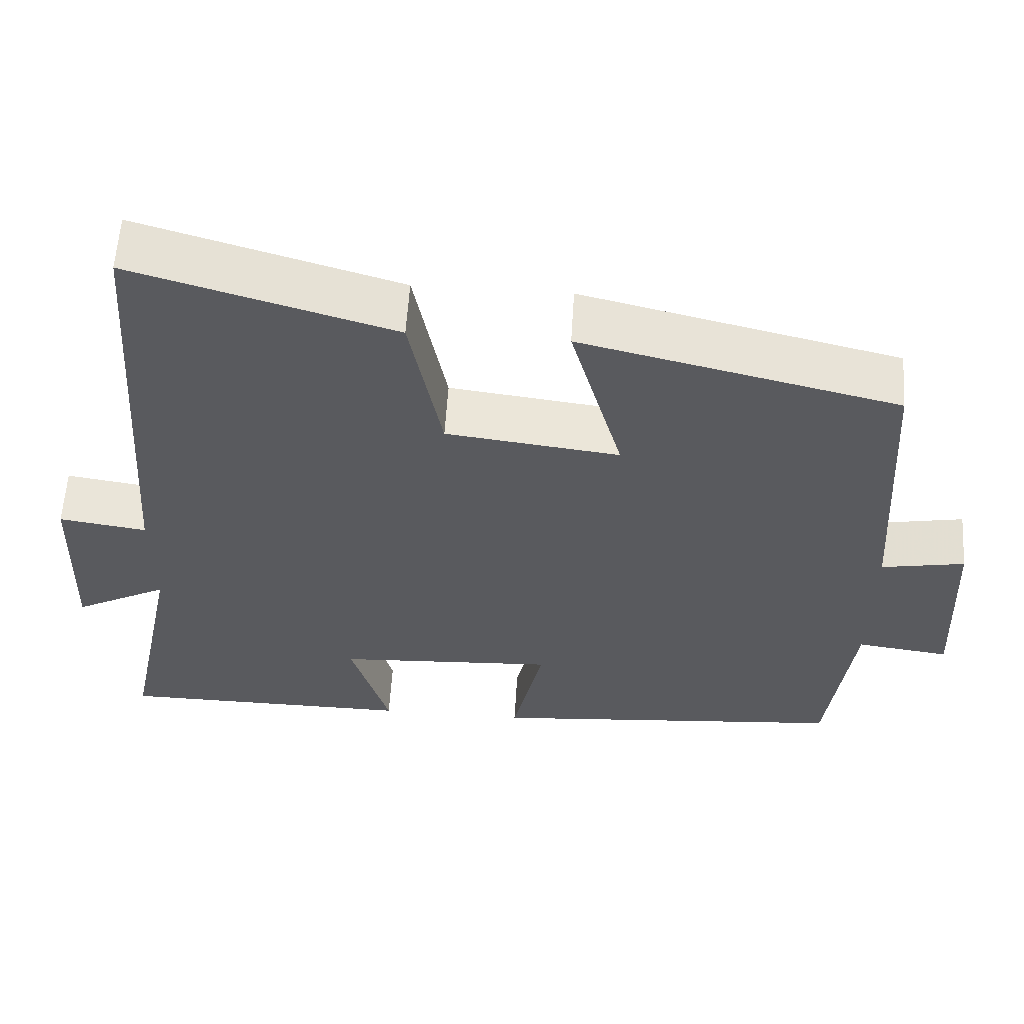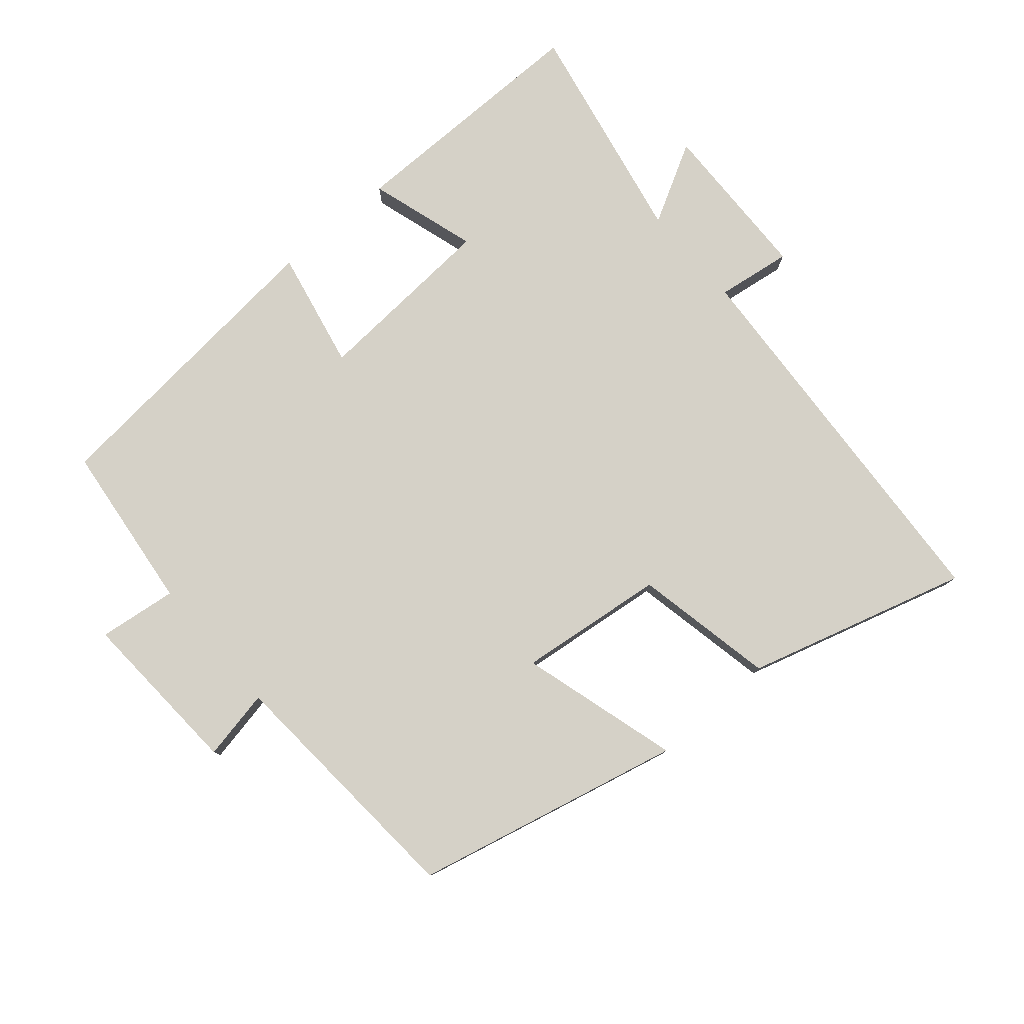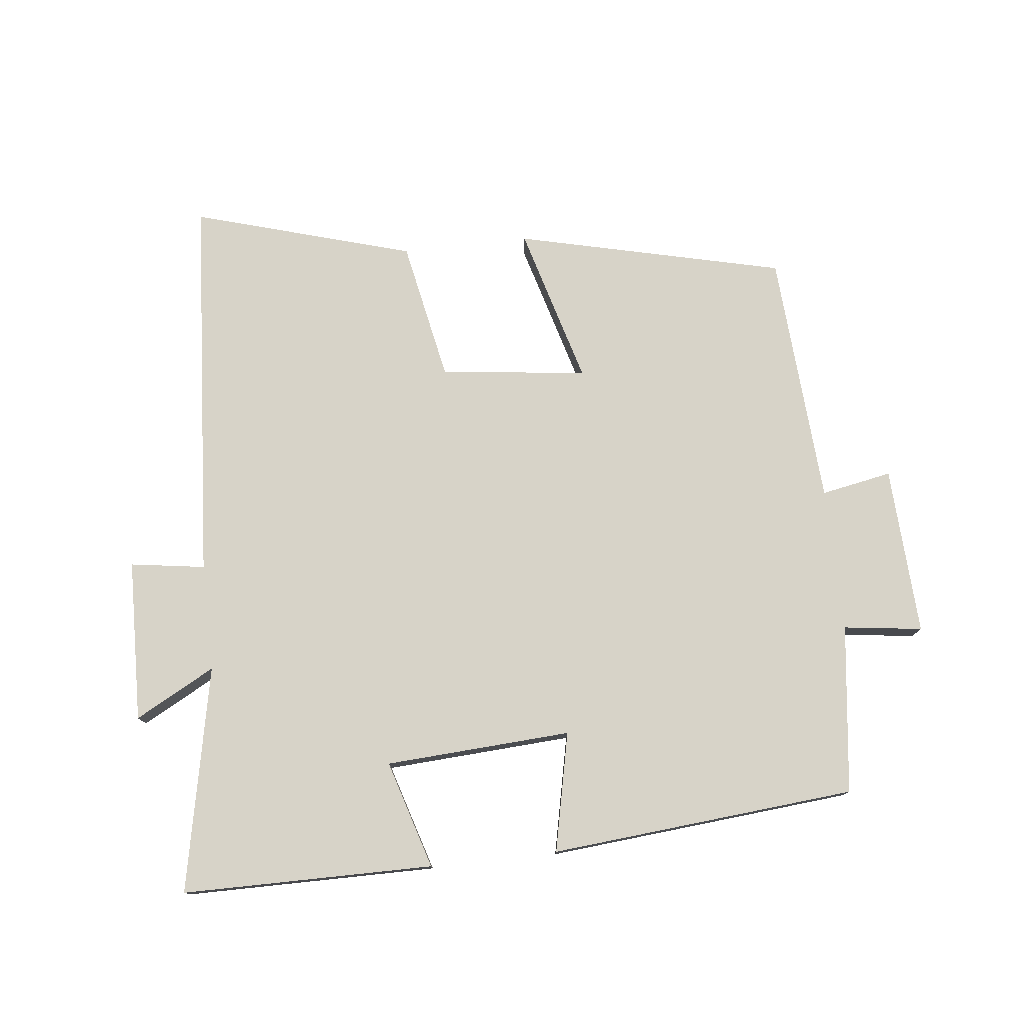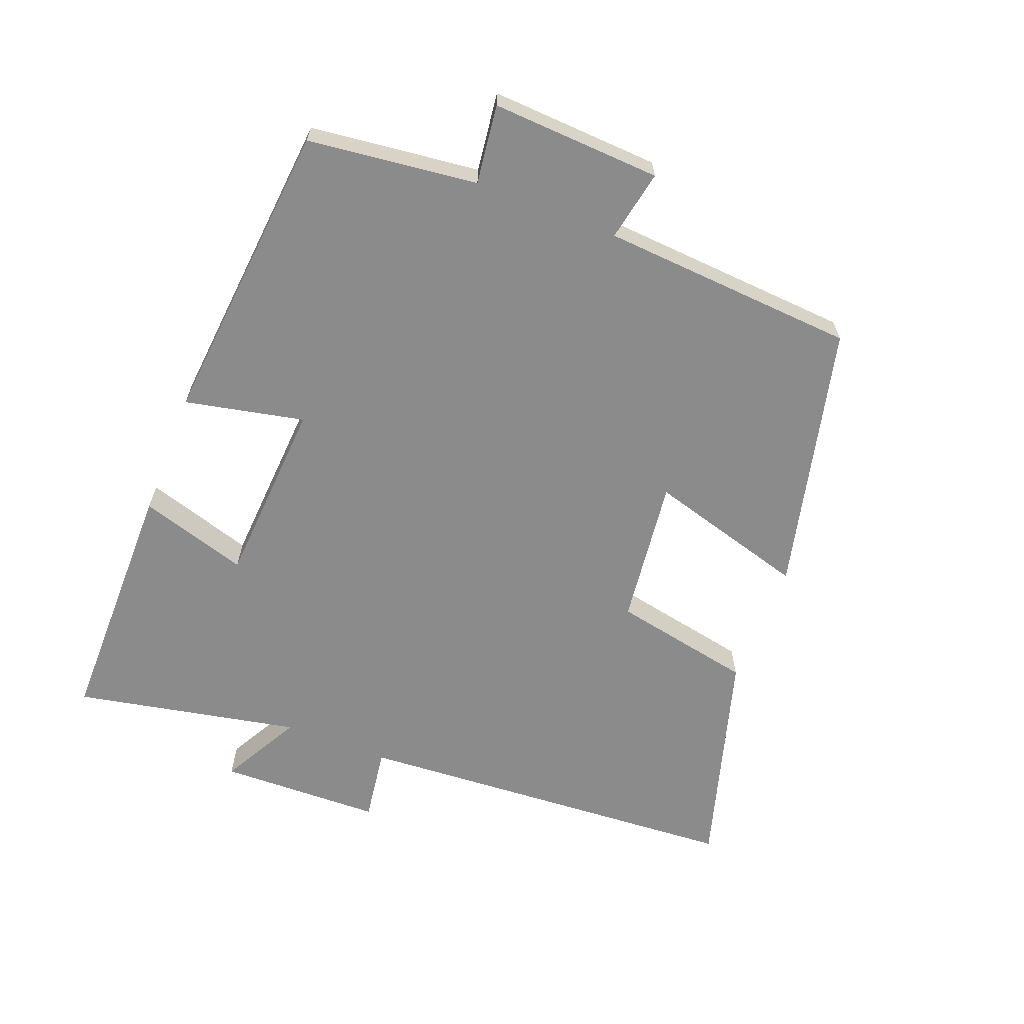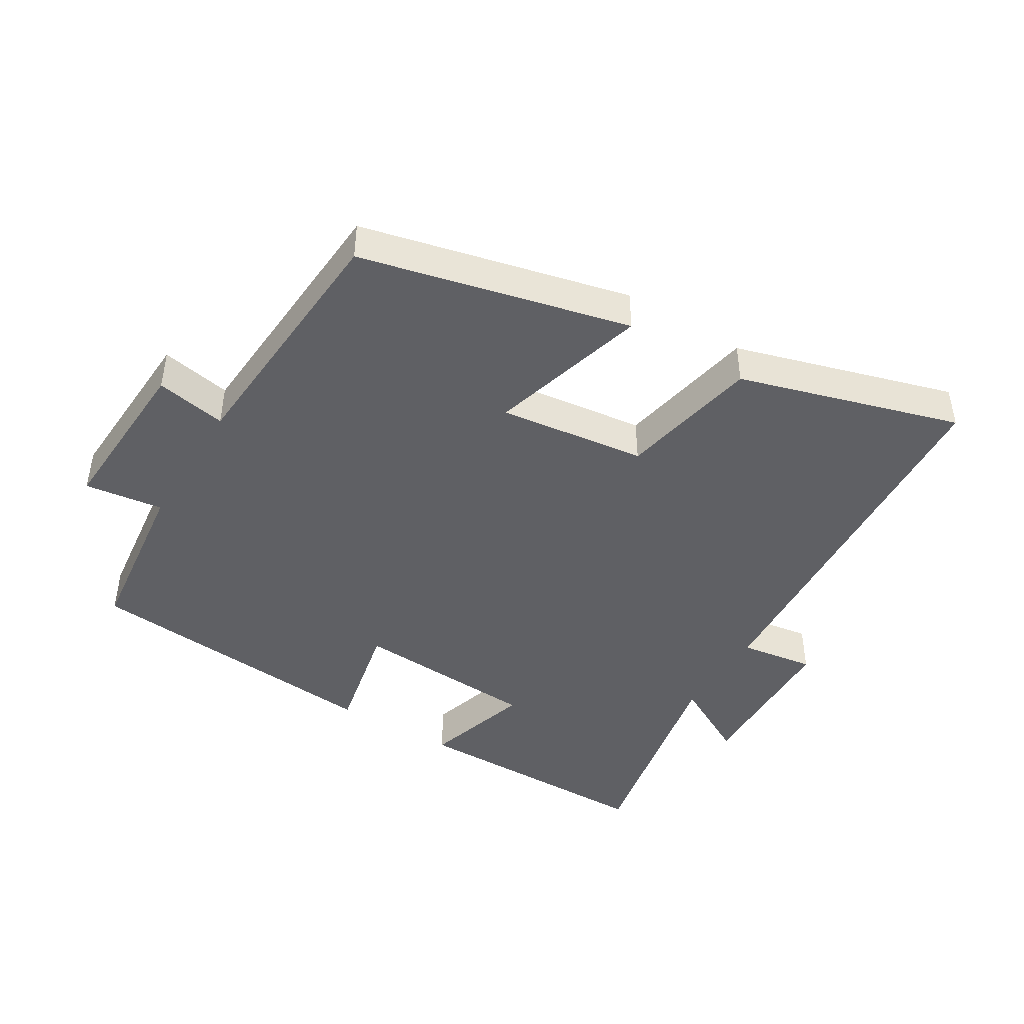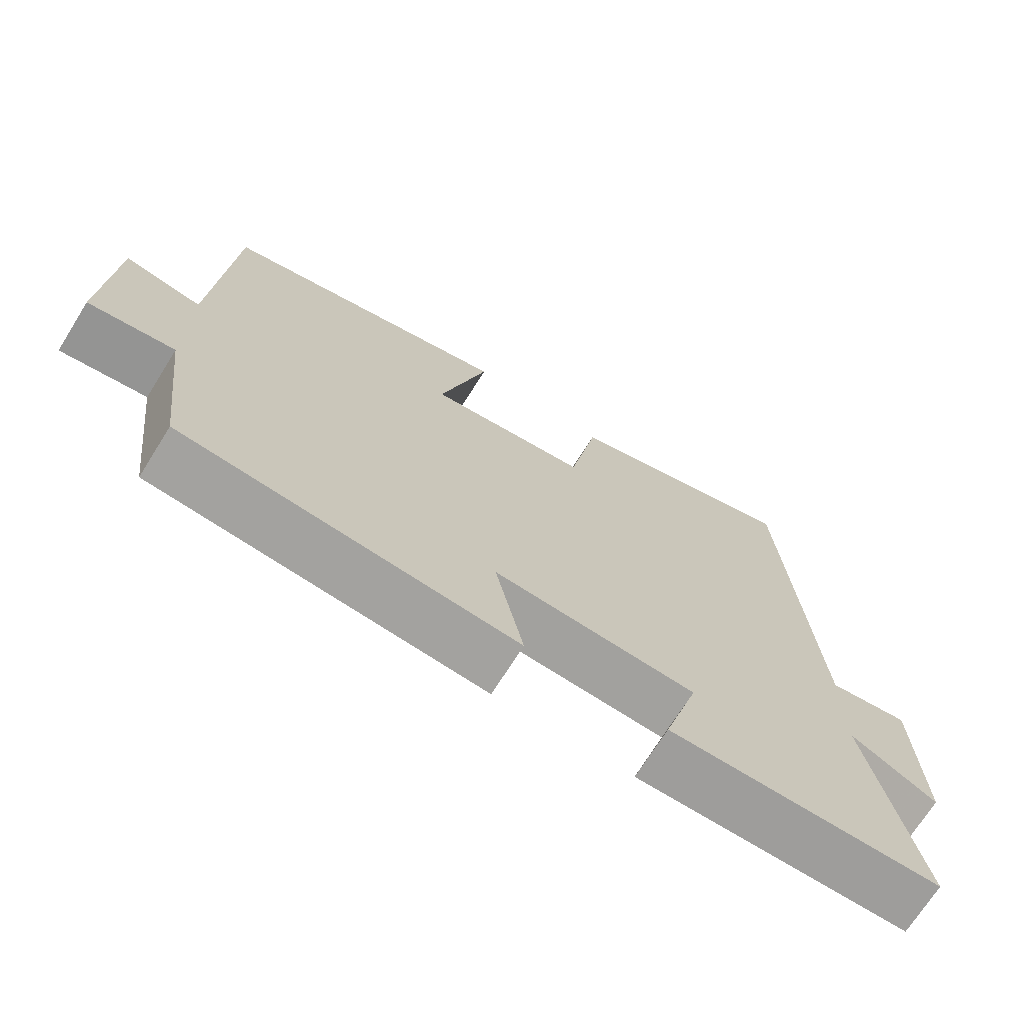
<metadata>
{"format":"obj","ext":"obj","renderer":"f3d","projection":"perspective","resolution":1024,"background":"white","views":[{"elev":58.6,"azim":-176.4,"up":"+Z"},{"elev":79.3,"azim":-41.1,"up":"+Y"},{"elev":77.2,"azim":173.5,"up":"+Y"},{"elev":-63.9,"azim":-111.6,"up":"+Y"},{"elev":-44.5,"azim":-31.5,"up":"+Y"},{"elev":-70.7,"azim":-32.1,"up":"+Z"}]}
</metadata>
<code>
v 0.57 0.07 -0.497
v 0.189 0.07 -0.5
v 0.238 0.07 -0.336
v -0.044 0.07 -0.32
v -0.005 0.07 -0.5
v -0.468 0.07 -0.46
v -0.5 0.07 -0.204
v -0.619 0.07 -0.22
v -0.607 0.07 0.036
v -0.5 0.07 0.016
v -0.476 0.07 0.402
v -0.071 0.07 0.5
v -0.138 0.07 0.259
v 0.084 0.07 0.287
v 0.125 0.07 0.5
v 0.458 0.07 0.599
v 0.5 0.07 0.008
v 0.613 0.07 0.025
v 0.621 0.07 -0.221
v 0.5 0.07 -0.156
v 0.57 0 -0.497
v 0.189 0 -0.5
v 0.238 0 -0.336
v -0.044 0 -0.32
v -0.005 0 -0.5
v -0.468 0 -0.46
v -0.5 0 -0.204
v -0.619 0 -0.22
v -0.607 0 0.036
v -0.5 0 0.016
v -0.476 0 0.402
v -0.071 0 0.5
v -0.138 0 0.259
v 0.084 0 0.287
v 0.125 0 0.5
v 0.458 0 0.599
v 0.5 0 0.008
v 0.613 0 0.025
v 0.621 0 -0.221
v 0.5 0 -0.156
f 17 18 19 20
f 15 16 17 20
f 14 15 20 1
f 13 14 1
f 10 11 12 13
f 7 8 9 10
f 4 5 6 7
f 3 4 7 10
f 1 2 3
f 13 1 3
f 3 10 13
f 40 39 38 37
f 40 37 36 35
f 21 40 35 34
f 21 34 33
f 33 32 31 30
f 30 29 28 27
f 27 26 25 24
f 30 27 24 23
f 23 22 21
f 23 21 33
f 33 30 23
f 1 21 22 2
f 2 22 23 3
f 3 23 24 4
f 4 24 25 5
f 5 25 26 6
f 6 26 27 7
f 7 27 28 8
f 8 28 29 9
f 9 29 30 10
f 10 30 31 11
f 11 31 32 12
f 12 32 33 13
f 13 33 34 14
f 14 34 35 15
f 15 35 36 16
f 16 36 37 17
f 17 37 38 18
f 18 38 39 19
f 19 39 40 20
f 20 40 21 1

</code>
